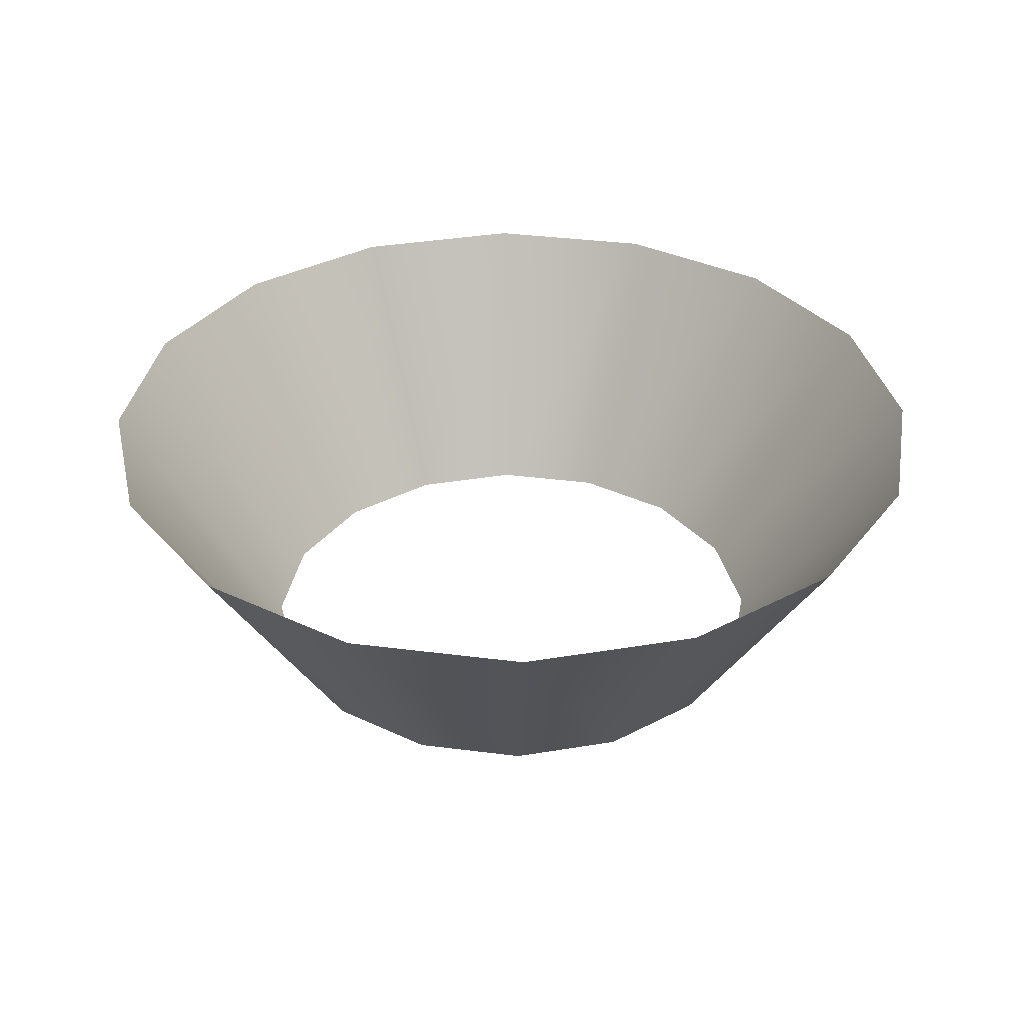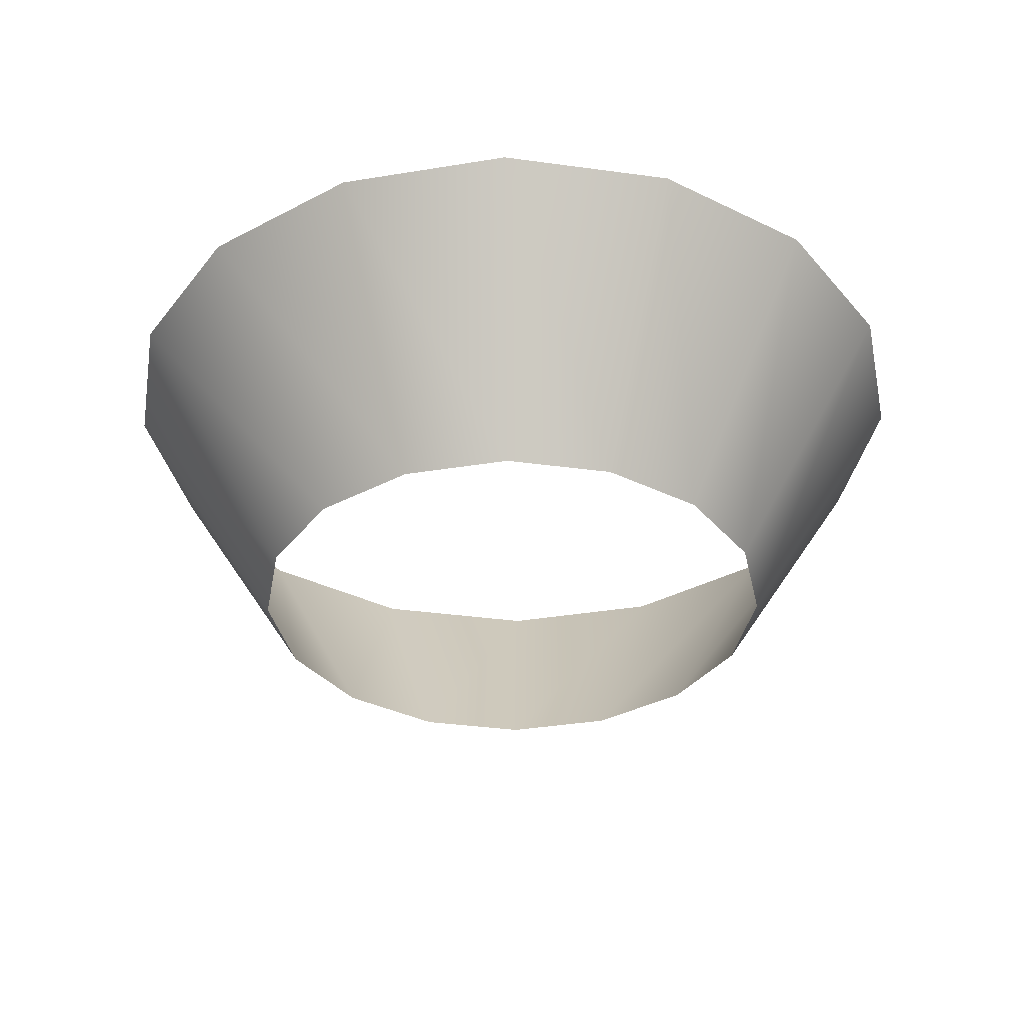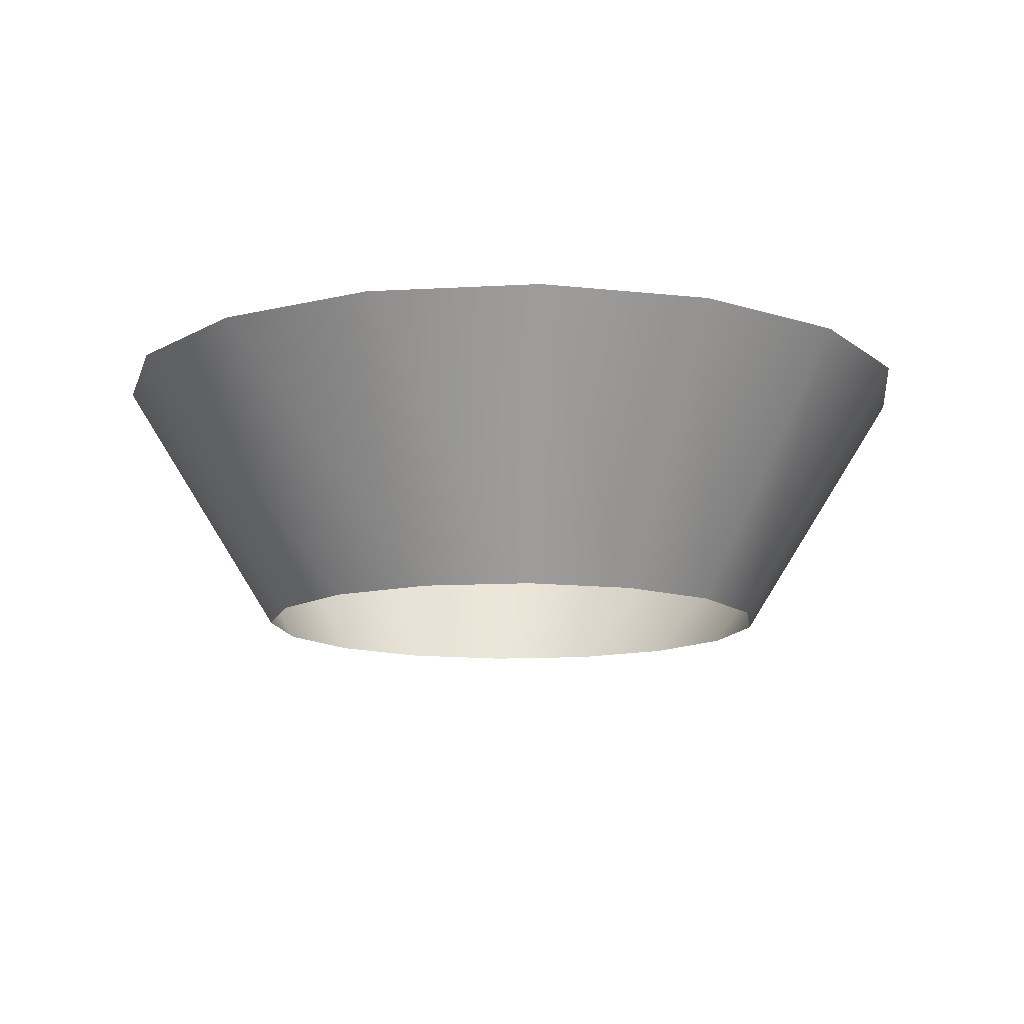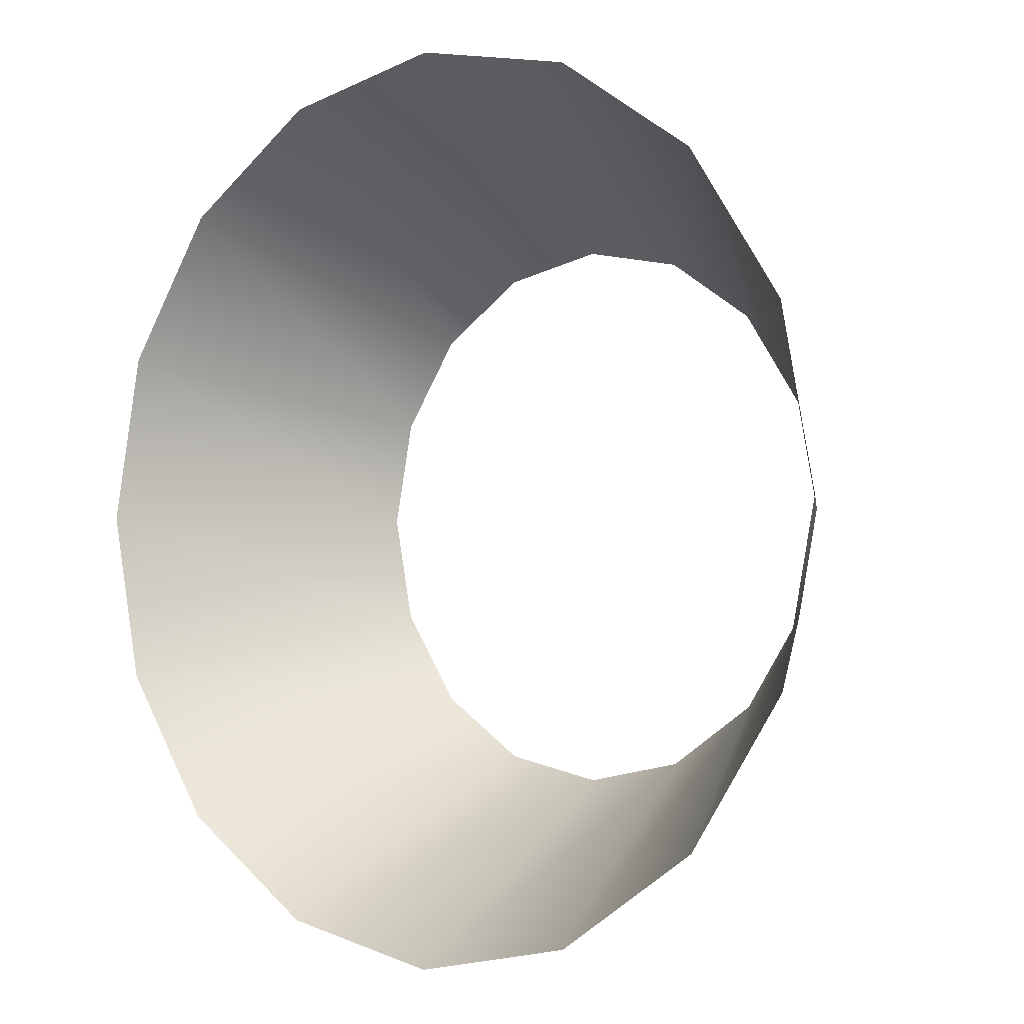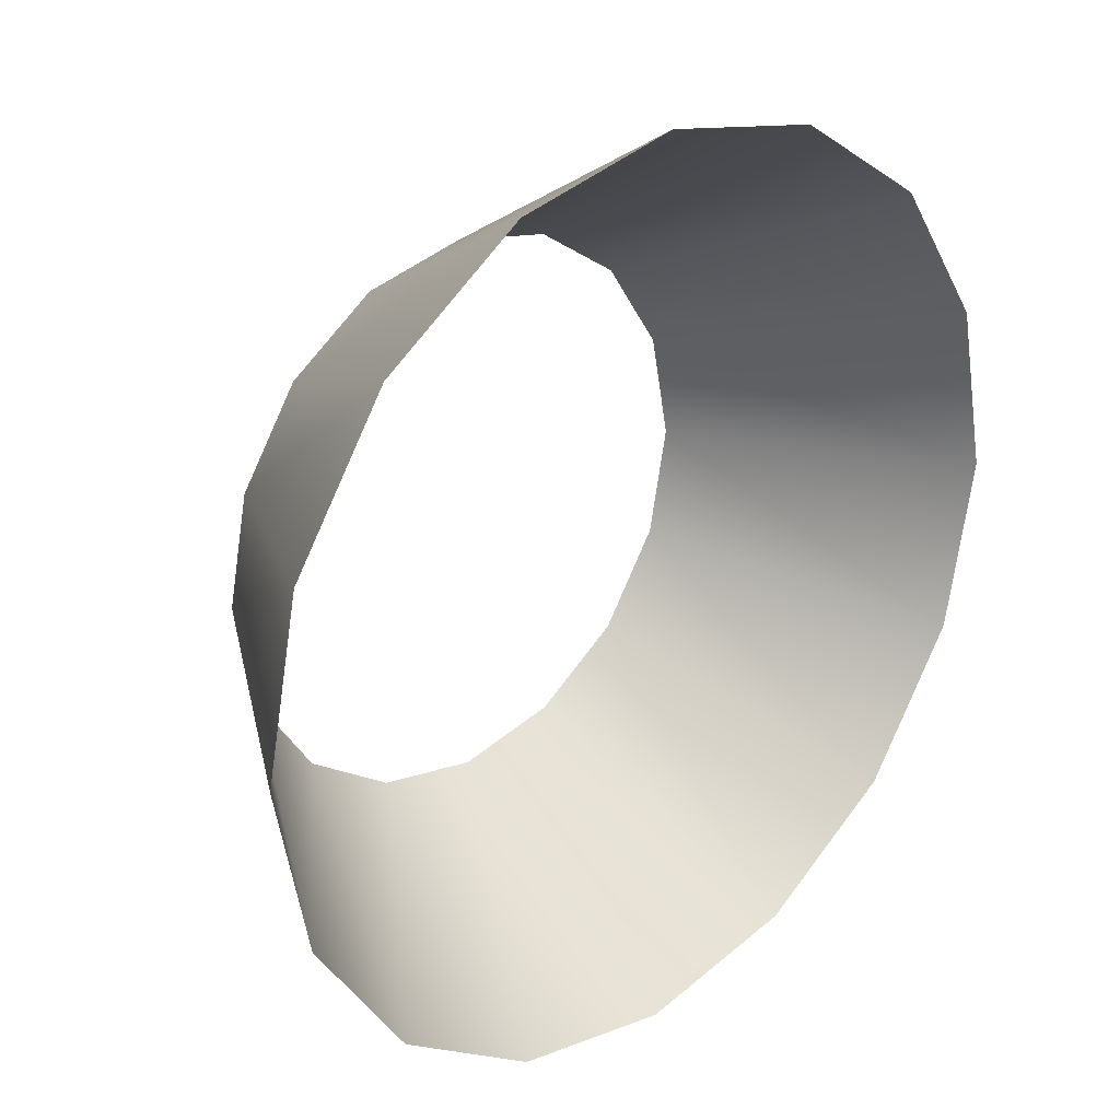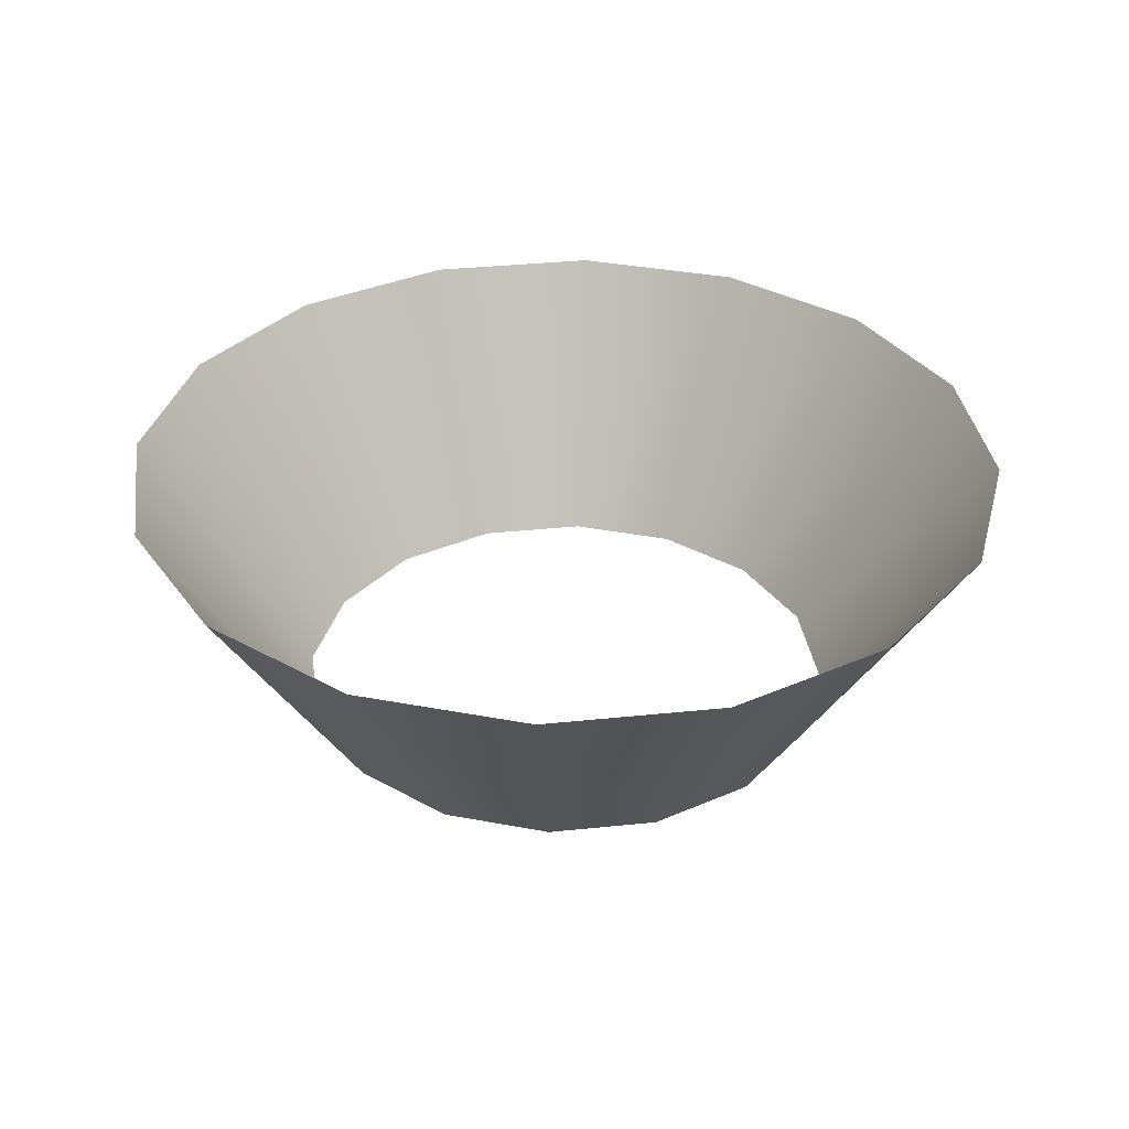
<metadata>
{"format":"obj","ext":"obj","renderer":"f3d","projection":"perspective","resolution":1024,"background":"white","views":[{"elev":34.9,"azim":88.6,"up":"+Y"},{"elev":-35.6,"azim":136.0,"up":"+Y"},{"elev":-12.0,"azim":-71.1,"up":"+Y"},{"elev":-2.3,"azim":-140.6,"up":"+Z"},{"elev":27.1,"azim":136.3,"up":"+Z"},{"elev":34.3,"azim":93.2,"up":"+Y"}]}
</metadata>
<code>
o Cylindre
v 0 -0.1636 -1.294
v 0.4953 -0.1636 -1.196
v 0.9152 -0.1636 -0.9152
v 1.196 -0.1636 -0.4953
v 1.294 -0.1636 0
v 1.196 -0.1636 0.4953
v 0.9152 -0.1636 0.9152
v 0.4953 -0.1636 1.196
v 0 -0.1636 1.294
v -0.4953 -0.1636 1.196
v -0.9152 -0.1636 0.9152
v -1.196 -0.1636 0.4953
v -1.294 -0.1636 0
v -1.196 -0.1636 -0.4953
v -0.9152 -0.1636 -0.9152
v -0.4953 -0.1636 -1.196
v 0.7945 1.085 -1.918
v 1.468 1.085 -1.468
v 1.918 1.085 -0.7945
v 2.076 1.085 -0
v 1.918 1.085 0.7945
v 1.468 1.085 1.468
v 0.7945 1.085 1.918
v -0 1.085 2.076
v -0.7945 1.085 1.918
v -1.468 1.085 1.468
v -1.918 1.085 0.7945
v -2.076 1.085 -0
v -1.918 1.085 -0.7945
v -1.468 1.085 -1.468
v -0.7945 1.085 -1.918
v -0 1.085 -2.076
f 1 32 17 2
f 2 17 18 3
f 3 18 19 4
f 4 19 20 5
f 5 20 21 6
f 6 21 22 7
f 7 22 23 8
f 8 23 24 9
f 9 24 25 10
f 10 25 26 11
f 11 26 27 12
f 12 27 28 13
f 13 28 29 14
f 14 29 30 15
f 15 30 31 16
f 16 31 32 1

</code>
